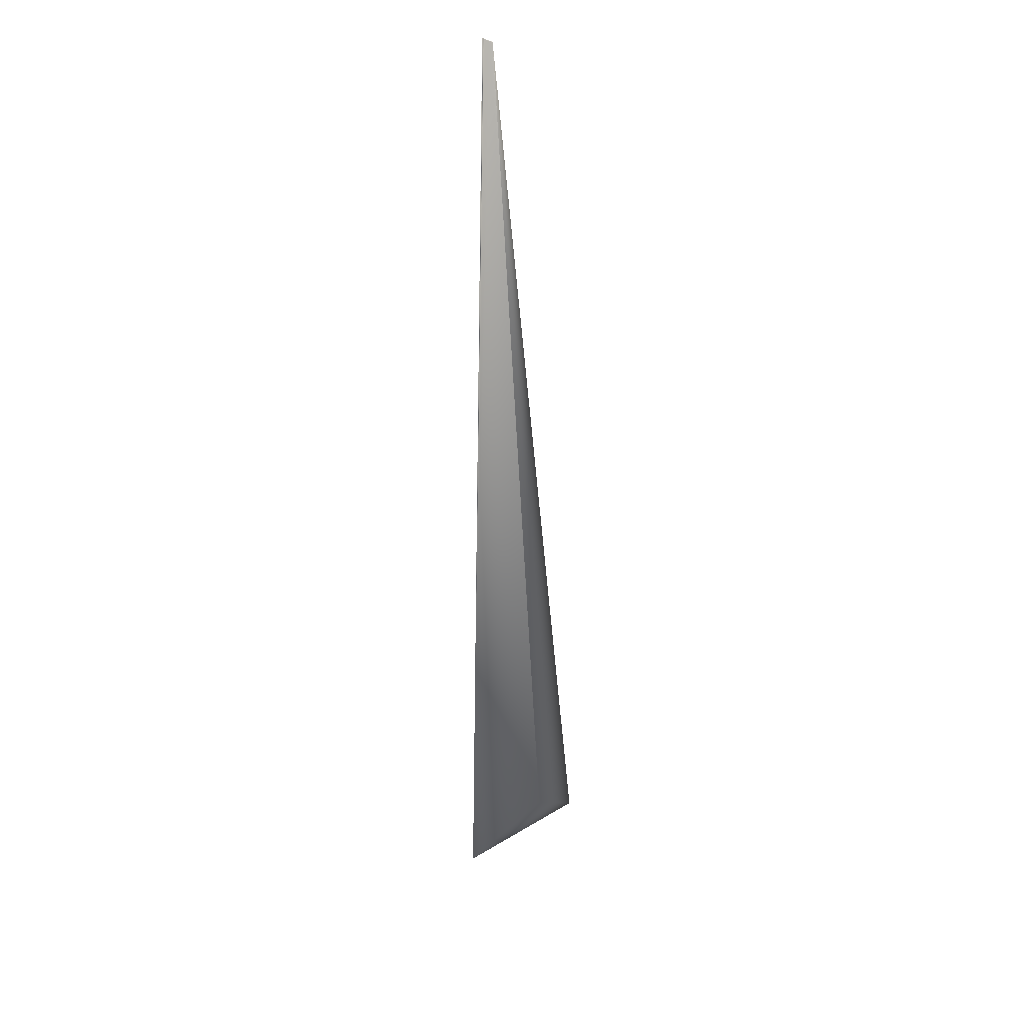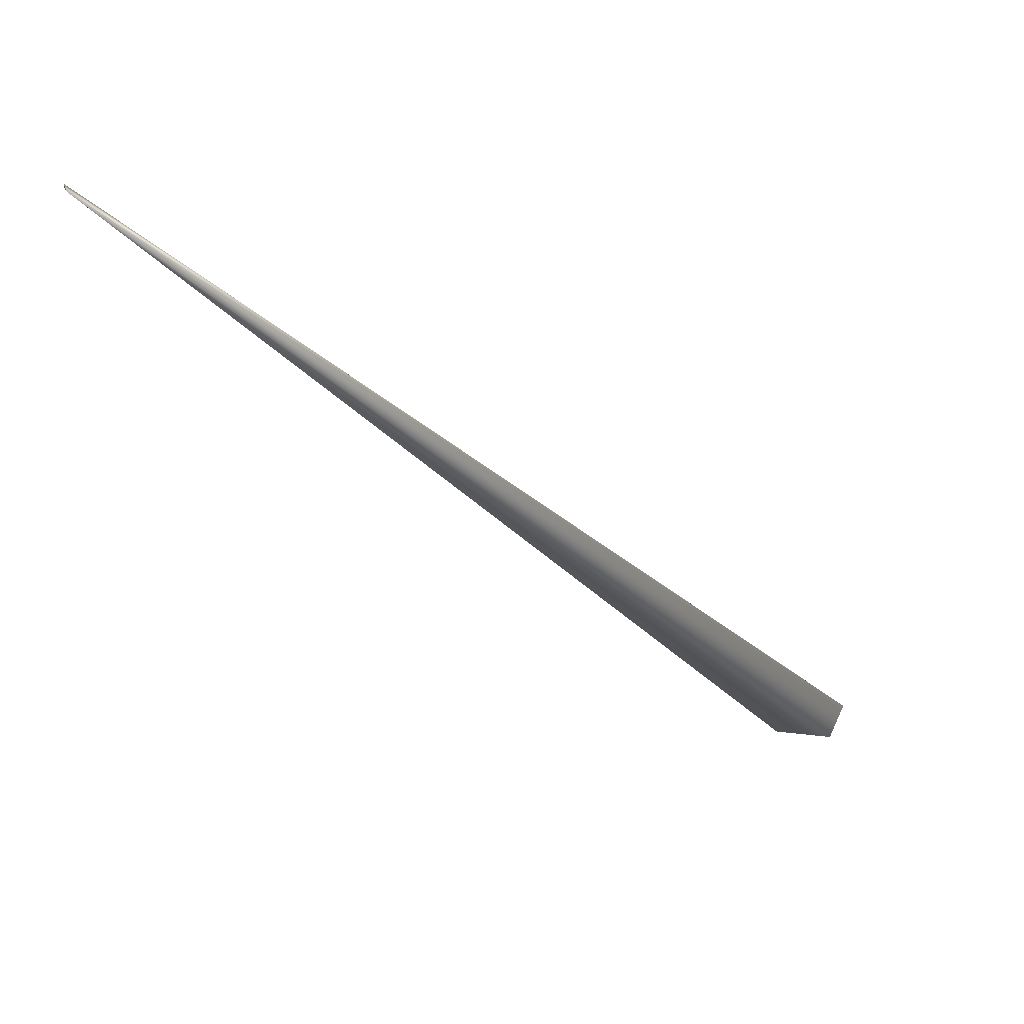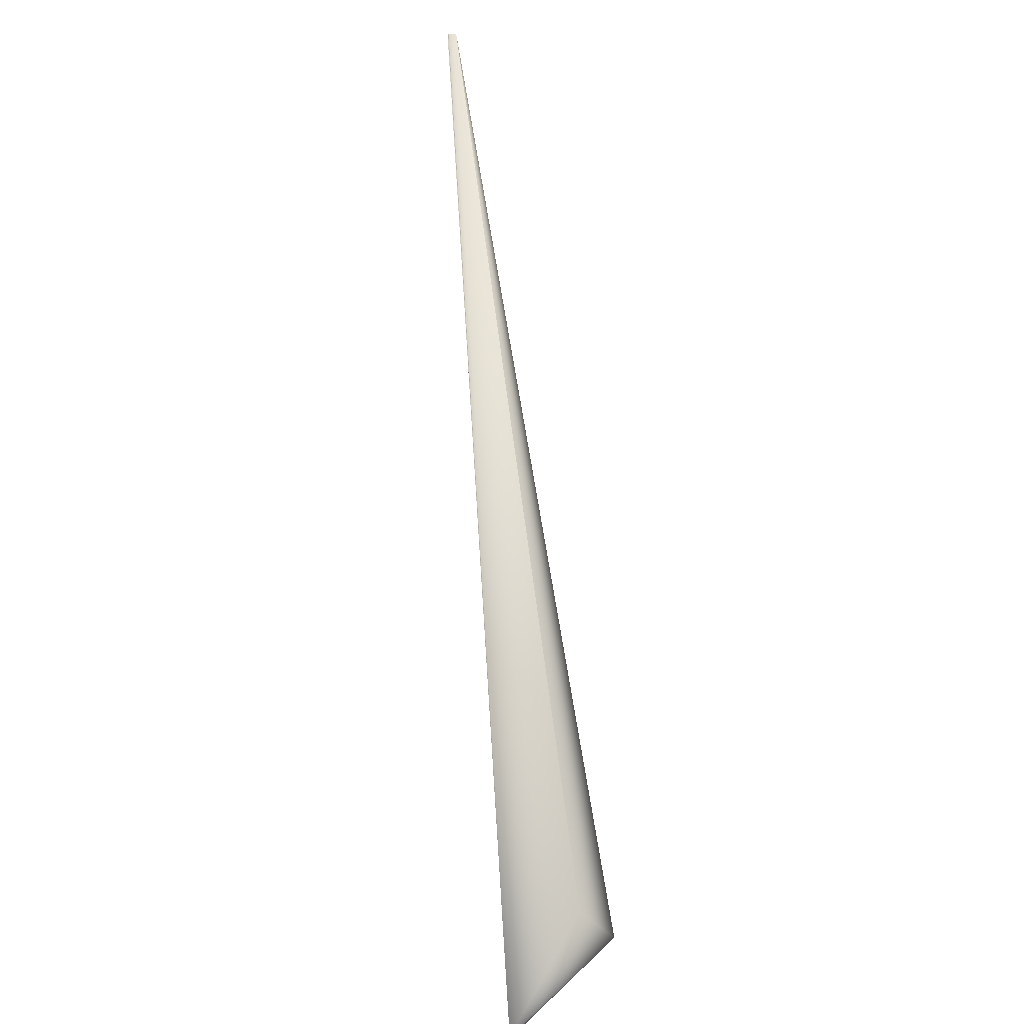
<metadata>
{"format":"obj","ext":"obj","renderer":"f3d","projection":"perspective","resolution":1024,"background":"white","views":[{"elev":79.0,"azim":-1.9,"up":"+Z"},{"elev":20.6,"azim":61.2,"up":"+Y"},{"elev":31.3,"azim":-9.2,"up":"+Z"}]}
</metadata>
<code>
v -0.03507 0.7919 0.9289
v 0.01627 0.02211 -0.04155
v -0.0464 0.7974 0.9276
v -0.03529 0.7919 0.9289
v 0 0 0.05074
v -0.03716 0.7924 0.9288
v -0.03736 0.7924 0.9288
v -0.03755 0.7925 0.9288
v -0.03775 0.7926 0.9288
v -0.03794 0.7926 0.9288
v -0.03814 0.7927 0.9288
v -0.03833 0.7927 0.9288
v -0.03852 0.7928 0.9288
v -0.0387 0.7929 0.9288
v -0.03889 0.7929 0.9288
v -0.03907 0.793 0.9288
v -0.03926 0.793 0.9288
v -0.03944 0.7931 0.9287
v -0.03961 0.7932 0.9287
v -0.03979 0.7932 0.9287
v -0.03997 0.7933 0.9287
v -0.04014 0.7934 0.9287
v -0.04031 0.7935 0.9287
v -0.04048 0.7935 0.9287
v -0.04065 0.7936 0.9287
v -0.04082 0.7937 0.9287
v -0.04098 0.7937 0.9286
v -0.04115 0.7938 0.9286
v -0.04131 0.7939 0.9286
v -0.04147 0.794 0.9286
v -0.04162 0.794 0.9286
v -0.04178 0.7941 0.9286
v -0.04193 0.7942 0.9286
v -0.04209 0.7943 0.9285
v -0.04224 0.7943 0.9285
v -0.04238 0.7944 0.9285
v -0.04253 0.7945 0.9285
v -0.04268 0.7946 0.9285
v -0.04282 0.7947 0.9285
v -0.04296 0.7947 0.9284
v -0.0431 0.7948 0.9284
v -0.04324 0.7949 0.9284
v -0.04337 0.795 0.9284
v -0.04351 0.7951 0.9284
v -0.04364 0.7951 0.9284
v -0.04377 0.7952 0.9283
v -0.04389 0.7953 0.9283
v -0.04401 0.7954 0.9283
v -0.04413 0.7955 0.9283
v -0.04424 0.7955 0.9283
v -0.04435 0.7956 0.9282
v -0.04446 0.7957 0.9282
v -0.04456 0.7958 0.9282
v -0.04466 0.7958 0.9282
v -0.04475 0.7959 0.9282
v -0.04485 0.796 0.9281
v 0.04558 0 0
v -0.03751 0.04255 0.007957
v -0.1003 -0.07372 -0.0785
v 0.01502 0.02187 -0.04208
v 0.01625 0.02211 -0.04156
v 0.01623 0.02212 -0.04156
v 0.01621 0.02212 -0.04157
v 0.01619 0.02212 -0.04158
v 0.01617 0.02212 -0.04158
v 0.01615 0.02213 -0.04159
v 0.01613 0.02213 -0.0416
v 0.01611 0.02213 -0.0416
v 0.0161 0.02213 -0.04161
v 0.01608 0.02213 -0.04162
v 0.01606 0.02213 -0.04162
v 0.01604 0.02213 -0.04163
v 0.01602 0.02214 -0.04164
v 0.016 0.02214 -0.04164
v 0.01598 0.02214 -0.04165
v 0.01597 0.02214 -0.04166
v 0.01595 0.02214 -0.04166
v 0.01593 0.02214 -0.04167
v 0.01591 0.02214 -0.04168
v 0.01589 0.02214 -0.04168
v 0.01587 0.02214 -0.04169
v 0.01586 0.02214 -0.0417
v 0.01584 0.02214 -0.0417
v 0.01582 0.02213 -0.04171
v 0.0158 0.02213 -0.04172
v 0.01579 0.02213 -0.04173
v 0.01577 0.02213 -0.04173
v 0.01575 0.02213 -0.04174
v 0.01573 0.02213 -0.04175
v 0.01572 0.02213 -0.04176
v 0.0157 0.02212 -0.04176
v 0.01568 0.02212 -0.04177
v 0.01567 0.02212 -0.04178
v 0.01565 0.02212 -0.04178
v 0.01563 0.02211 -0.04179
v 0.01562 0.02211 -0.0418
v 0.0156 0.02211 -0.04181
v 0.01558 0.0221 -0.04181
v 0.01557 0.0221 -0.04182
v 0.01555 0.0221 -0.04183
v 0.01553 0.02209 -0.04183
v 0.01552 0.02209 -0.04184
v 0.0155 0.02209 -0.04185
v 0.01548 0.02208 -0.04186
v 0.01547 0.02208 -0.04186
v 0.01545 0.02207 -0.04187
v 0.01544 0.02207 -0.04188
v 0.01542 0.02206 -0.04189
v 0.0154 0.02206 -0.04189
v 0.01539 0.02205 -0.0419
v 0.01537 0.02205 -0.04191
v 0.01536 0.02204 -0.04191
v 0.01534 0.02204 -0.04192
v 0.01533 0.02203 -0.04193
v 0.01532 0.02202 -0.04193
v 0.0153 0.02202 -0.04194
v 0.01529 0.02201 -0.04195
v 0.01525 0.022 -0.04196
v 0.01524 0.02199 -0.04197
v 0.01523 0.02199 -0.04198
v 0.01521 0.02198 -0.04198
v 0.0152 0.02198 -0.04199
v 0.01519 0.02197 -0.04199
v 0.01517 0.02196 -0.042
v 0.01516 0.02195 -0.04201
v 0.01516 0.02195 -0.04201
v 0.01515 0.02195 -0.04201
v 0.01512 0.02193 -0.04203
v 0.01511 0.02193 -0.04203
v 0.01511 0.02192 -0.04203
v 0.01509 0.02192 -0.04204
v 0.01509 0.02191 -0.04204
v 0.01508 0.02191 -0.04205
v 0.01507 0.0219 -0.04205
v 0.01507 0.0219 -0.04205
v 0.01505 0.02189 -0.04206
v 0.01505 0.02189 -0.04206
v 0.01504 0.02189 -0.04206
v 0.01504 0.02188 -0.04207
v 0.01504 0.02188 -0.04207
v 0.01503 0.02188 -0.04207
v 0.01503 0.02188 -0.04207
v 0.01503 0.02188 -0.04207
v 0.01503 0.02187 -0.04207
v -0.1003 -0.07376 -0.07846
v -0.1003 -0.07379 -0.07842
v -0.1003 -0.07382 -0.07839
v -0.1003 -0.07385 -0.07835
v -0.1003 -0.07388 -0.07831
v -0.1003 -0.07391 -0.07828
v -0.1003 -0.07394 -0.07824
v -0.1003 -0.07397 -0.0782
v -0.1003 -0.074 -0.07817
v -0.1003 -0.07403 -0.07813
v -0.1003 -0.07405 -0.07809
v -0.1004 -0.07408 -0.07806
v -0.1004 -0.07411 -0.07802
v -0.1004 -0.07414 -0.07798
v -0.1004 -0.07416 -0.07794
v -0.1004 -0.07419 -0.0779
v -0.1004 -0.07422 -0.07787
v -0.1004 -0.07424 -0.07783
v -0.1004 -0.07427 -0.07779
v -0.1004 -0.07429 -0.07775
v -0.1004 -0.07432 -0.07771
v -0.1005 -0.07434 -0.07767
v -0.1005 -0.07437 -0.07763
v -0.1005 -0.07439 -0.07759
v -0.1005 -0.07441 -0.07755
v -0.1005 -0.07444 -0.07751
v -0.1005 -0.07446 -0.07747
v -0.1005 -0.07448 -0.07743
v -0.1006 -0.0745 -0.07739
v -0.1006 -0.07453 -0.07735
v -0.1006 -0.07455 -0.07731
v -0.1006 -0.07457 -0.07727
v -0.1006 -0.07459 -0.07722
v -0.1006 -0.07461 -0.07718
v -0.1006 -0.07463 -0.07714
v -0.1007 -0.07465 -0.0771
v -0.1007 -0.07466 -0.07705
v -0.1007 -0.07468 -0.07701
v -0.1007 -0.0747 -0.07697
v -0.1007 -0.07472 -0.07692
v -0.1007 -0.07473 -0.07688
v -0.1008 -0.07475 -0.07683
v -0.1008 -0.07477 -0.07679
v -0.1008 -0.07478 -0.07674
v -0.1008 -0.0748 -0.0767
v -0.1008 -0.07481 -0.07665
v -0.1009 -0.07482 -0.07661
v -0.1009 -0.07484 -0.07656
v -0.1009 -0.07485 -0.07652
v -0.1009 -0.07486 -0.07647
v -0.1009 -0.07487 -0.07642
v -0.101 -0.07489 -0.07638
v -0.101 -0.0749 -0.07633
v -0.101 -0.07491 -0.07629
v -0.101 -0.07492 -0.07624
v -0.101 -0.07492 -0.0762
v -0.1011 -0.07495 -0.07604
v -0.1011 -0.07496 -0.076
v -0.1011 -0.07497 -0.07596
v -0.1012 -0.07497 -0.07593
v -0.1012 -0.07498 -0.07589
v -0.1012 -0.07498 -0.07585
v -0.1012 -0.07499 -0.07579
v -0.1012 -0.07499 -0.07575
v -0.1012 -0.075 -0.07572
v -0.1013 -0.075 -0.07569
v -0.1013 -0.075 -0.07566
v -0.1013 -0.075 -0.07563
v -0.1013 -0.07501 -0.07552
v -0.1014 -0.07502 -0.07539
v -0.1014 -0.07502 -0.07538
v -0.1015 -0.07502 -0.07523
v -0.0355 0.792 0.9289
v -0.03675 0.7923 0.9289
v -0.03696 0.7923 0.9288
v -0.03572 0.792 0.9289
v -0.03655 0.7922 0.9289
v -0.03593 0.7921 0.9289
v -0.03634 0.7922 0.9289
v -0.03614 0.7921 0.9289
v -0.101 -0.07493 -0.07616
v 0.01528 0.02201 -0.04195
v -0.1011 -0.07494 -0.07612
v 0.01526 0.022 -0.04196
v -0.1011 -0.07495 -0.07608
v -0.04545 0.7965 0.928
v -0.04552 0.7965 0.9279
v -0.04558 0.7966 0.9279
v -0.04564 0.7966 0.9279
v -0.04569 0.7967 0.9279
v -0.04575 0.7967 0.9279
v -0.0458 0.7968 0.9278
v -0.04585 0.7968 0.9278
v -0.04589 0.7969 0.9278
v -0.04594 0.7969 0.9278
v -0.04598 0.797 0.9278
v -0.04602 0.797 0.9278
v -0.04606 0.797 0.9278
v -0.04609 0.7971 0.9277
v -0.04613 0.7971 0.9277
v -0.04616 0.7971 0.9277
v -0.04619 0.7972 0.9277
v -0.04621 0.7972 0.9277
v -0.04624 0.7972 0.9277
v -0.04626 0.7973 0.9277
v -0.04628 0.7973 0.9277
v -0.0463 0.7973 0.9277
v -0.04632 0.7973 0.9277
v -0.04634 0.7973 0.9277
v -0.04635 0.7973 0.9276
v -0.04636 0.7974 0.9276
v -0.04637 0.7974 0.9276
v -0.04638 0.7974 0.9276
v -0.04639 0.7974 0.9276
v -0.04639 0.7974 0.9276
v -0.0464 0.7974 0.9276
v 0.01518 0.02197 -0.042
v -0.1012 -0.07498 -0.07582
v 0.01514 0.02194 -0.04202
v 0.01513 0.02194 -0.04202
v -0.1013 -0.07501 -0.0756
v -0.1013 -0.07501 -0.07558
v 0.0151 0.02192 -0.04204
v -0.1013 -0.07501 -0.07555
v -0.1014 -0.07501 -0.0755
v -0.1014 -0.07502 -0.07548
v -0.1014 -0.07502 -0.07545
v -0.1014 -0.07502 -0.07543
v 0.01506 0.0219 -0.04206
v -0.1014 -0.07502 -0.07541
v -0.1014 -0.07502 -0.07536
v 0.01506 0.02189 -0.04206
v -0.1014 -0.07502 -0.07534
v -0.1014 -0.07502 -0.07533
v -0.1014 -0.07502 -0.07531
v -0.1015 -0.07502 -0.07524
v -0.1014 -0.07502 -0.0753
v -0.1015 -0.07502 -0.07529
v 0.01503 0.02187 -0.04207
v -0.1015 -0.07502 -0.07528
v 0.01502 0.02187 -0.04208
v -0.1015 -0.07502 -0.07527
v -0.1015 -0.07502 -0.07526
v -0.1015 -0.07502 -0.07524
v 0.01502 0.02187 -0.04208
v 0.01502 0.02187 -0.04208
v -0.1015 -0.07502 -0.07523
f 1 2 3
f 1 4 5
f 1 6 4
f 1 7 6
f 1 8 7
f 1 9 8
f 1 10 9
f 1 11 10
f 1 12 11
f 1 13 12
f 1 14 13
f 1 15 14
f 1 16 15
f 1 17 16
f 1 18 17
f 1 19 18
f 1 20 19
f 1 21 20
f 1 22 21
f 1 23 22
f 1 24 23
f 1 25 24
f 1 26 25
f 1 27 26
f 1 28 27
f 1 29 28
f 1 30 29
f 1 31 30
f 1 32 31
f 1 33 32
f 1 34 33
f 1 35 34
f 1 36 35
f 1 37 36
f 1 38 37
f 1 39 38
f 1 40 39
f 1 41 40
f 1 42 41
f 1 43 42
f 1 44 43
f 1 45 44
f 1 46 45
f 1 47 46
f 1 48 47
f 1 49 48
f 1 50 49
f 1 51 50
f 1 52 51
f 1 53 52
f 1 54 53
f 1 55 54
f 1 56 55
f 1 57 2
f 1 5 57
f 1 3 56
f 58 59 3
f 58 3 60
f 58 60 59
f 2 59 60
f 2 61 3
f 2 62 61
f 2 63 62
f 2 64 63
f 2 65 64
f 2 66 65
f 2 67 66
f 2 68 67
f 2 69 68
f 2 70 69
f 2 71 70
f 2 72 71
f 2 73 72
f 2 74 73
f 2 75 74
f 2 76 75
f 2 77 76
f 2 78 77
f 2 79 78
f 2 80 79
f 2 81 80
f 2 82 81
f 2 83 82
f 2 84 83
f 2 85 84
f 2 86 85
f 2 87 86
f 2 88 87
f 2 89 88
f 2 90 89
f 2 91 90
f 2 92 91
f 2 93 92
f 2 94 93
f 2 95 94
f 2 96 95
f 2 97 96
f 2 98 97
f 2 99 98
f 2 100 99
f 2 101 100
f 2 102 101
f 2 103 102
f 2 104 103
f 2 105 104
f 2 106 105
f 2 107 106
f 2 108 107
f 2 109 108
f 2 110 109
f 2 111 110
f 2 112 111
f 2 113 112
f 2 114 113
f 2 115 114
f 2 116 115
f 2 117 116
f 2 118 117
f 2 119 118
f 2 120 119
f 2 121 120
f 2 122 121
f 2 123 122
f 2 124 123
f 2 125 124
f 2 126 125
f 2 127 126
f 2 128 127
f 2 129 128
f 2 130 129
f 2 131 130
f 2 132 131
f 2 133 132
f 2 134 133
f 2 135 134
f 2 136 135
f 2 137 136
f 2 138 137
f 2 139 138
f 2 140 139
f 2 141 140
f 2 142 141
f 2 143 142
f 2 144 143
f 2 57 59
f 2 60 144
f 59 145 146
f 59 146 147
f 59 147 148
f 59 148 149
f 59 149 150
f 59 150 151
f 59 151 152
f 59 152 153
f 59 153 154
f 59 154 155
f 59 155 156
f 59 156 157
f 59 157 158
f 59 158 159
f 59 159 160
f 59 160 161
f 59 161 162
f 59 162 163
f 59 163 164
f 59 164 165
f 59 165 166
f 59 166 167
f 59 167 168
f 59 168 169
f 59 169 170
f 59 170 171
f 59 171 172
f 59 172 173
f 59 173 174
f 59 174 175
f 59 175 176
f 59 176 177
f 59 177 178
f 59 178 179
f 59 179 180
f 59 180 181
f 59 181 182
f 59 182 183
f 59 183 184
f 59 184 185
f 59 185 186
f 59 186 187
f 59 187 188
f 59 188 189
f 59 189 190
f 59 190 191
f 59 191 192
f 59 192 193
f 59 193 194
f 59 194 195
f 59 195 196
f 59 196 197
f 59 197 198
f 59 198 199
f 59 199 200
f 59 200 201
f 59 201 202
f 59 202 203
f 59 203 204
f 59 204 205
f 59 205 206
f 59 206 207
f 59 207 208
f 59 208 209
f 59 209 210
f 59 210 211
f 59 211 212
f 59 212 213
f 59 213 214
f 59 214 215
f 59 215 216
f 59 57 145
f 59 216 3
f 4 217 5
f 4 218 217
f 4 219 218
f 4 6 219
f 61 62 3
f 145 57 146
f 217 220 5
f 217 221 220
f 217 218 221
f 62 63 3
f 146 57 147
f 220 222 5
f 220 223 222
f 220 221 223
f 63 64 3
f 147 57 148
f 222 224 5
f 222 223 224
f 64 65 3
f 148 57 149
f 224 223 5
f 65 66 3
f 149 57 150
f 223 221 5
f 66 67 3
f 150 57 151
f 221 218 5
f 67 68 3
f 151 57 152
f 218 219 5
f 68 69 3
f 152 57 153
f 219 6 5
f 69 70 3
f 153 57 154
f 6 7 5
f 70 71 3
f 154 57 155
f 7 8 5
f 71 72 3
f 155 57 156
f 8 9 5
f 72 73 3
f 156 57 157
f 9 10 5
f 73 74 3
f 157 57 158
f 10 11 5
f 74 75 3
f 158 57 159
f 11 12 5
f 75 76 3
f 159 57 160
f 12 13 216
f 12 216 5
f 76 77 3
f 160 57 161
f 13 14 216
f 77 78 3
f 161 57 162
f 14 15 216
f 78 79 3
f 162 57 163
f 15 16 216
f 79 80 3
f 163 57 164
f 16 17 216
f 80 81 3
f 164 57 165
f 17 18 216
f 81 82 3
f 165 57 166
f 18 19 216
f 82 83 3
f 166 57 167
f 19 20 216
f 83 84 3
f 167 57 168
f 20 21 216
f 84 85 3
f 168 57 169
f 21 22 216
f 85 86 3
f 169 57 170
f 22 23 216
f 86 87 3
f 170 57 171
f 23 24 216
f 87 88 3
f 171 57 172
f 24 25 216
f 88 89 3
f 172 57 173
f 25 26 216
f 89 90 3
f 173 57 174
f 26 27 216
f 90 91 3
f 174 57 175
f 27 28 216
f 91 92 3
f 175 57 176
f 28 29 216
f 92 93 3
f 176 57 177
f 29 30 216
f 93 94 3
f 177 57 178
f 30 31 216
f 94 95 3
f 178 57 179
f 31 32 216
f 95 96 3
f 179 57 180
f 32 33 216
f 96 97 3
f 180 57 181
f 33 34 216
f 97 98 3
f 181 57 182
f 34 35 216
f 98 99 3
f 182 57 183
f 35 36 216
f 99 100 3
f 183 57 184
f 36 37 216
f 100 101 3
f 184 57 185
f 37 38 216
f 101 102 3
f 185 57 186
f 38 39 216
f 102 103 3
f 186 57 187
f 39 40 216
f 103 104 3
f 187 57 188
f 40 41 216
f 104 105 3
f 188 57 189
f 41 42 216
f 105 106 3
f 189 57 190
f 42 43 216
f 106 107 3
f 190 57 191
f 43 44 216
f 107 108 3
f 191 57 192
f 44 45 216
f 108 109 3
f 192 57 193
f 45 46 216
f 109 110 3
f 193 57 194
f 46 47 216
f 110 111 3
f 194 57 195
f 47 48 216
f 111 112 3
f 195 57 196
f 48 49 216
f 112 113 3
f 196 57 197
f 49 50 216
f 113 114 3
f 197 57 198
f 50 51 216
f 114 115 3
f 198 57 199
f 51 52 216
f 115 116 3
f 199 57 200
f 52 53 216
f 116 117 3
f 200 225 201
f 200 57 225
f 53 54 216
f 117 226 3
f 117 118 226
f 225 227 201
f 225 57 227
f 54 55 216
f 226 228 3
f 226 118 228
f 227 229 201
f 227 57 229
f 55 56 216
f 228 118 3
f 229 57 201
f 56 230 216
f 56 231 230
f 56 232 231
f 56 233 232
f 56 234 233
f 56 235 234
f 56 236 235
f 56 237 236
f 56 238 237
f 56 239 238
f 56 240 239
f 56 241 240
f 56 242 241
f 56 243 242
f 56 244 243
f 56 245 244
f 56 246 245
f 56 247 246
f 56 248 247
f 56 249 248
f 56 250 249
f 56 251 250
f 56 252 251
f 56 253 252
f 56 254 253
f 56 255 254
f 56 256 255
f 56 257 256
f 56 258 257
f 56 259 258
f 56 260 259
f 56 3 260
f 118 119 3
f 201 57 202
f 119 120 3
f 202 57 203
f 120 121 3
f 203 57 204
f 121 122 3
f 204 57 205
f 122 123 3
f 205 57 206
f 123 261 3
f 123 124 261
f 206 262 207
f 206 57 262
f 261 124 3
f 262 57 207
f 124 125 3
f 207 57 208
f 230 231 216
f 125 126 3
f 208 57 209
f 231 232 216
f 126 127 3
f 209 57 210
f 232 233 216
f 127 263 3
f 127 128 263
f 210 57 211
f 233 234 216
f 263 264 3
f 263 128 264
f 211 57 212
f 234 235 216
f 264 128 3
f 212 265 266
f 212 266 213
f 212 57 265
f 235 236 216
f 128 129 3
f 265 57 266
f 236 237 216
f 129 130 267
f 129 267 3
f 266 268 213
f 266 57 268
f 237 238 216
f 130 131 267
f 268 269 213
f 268 57 269
f 238 239 216
f 267 131 132
f 267 132 3
f 213 269 270
f 213 270 271
f 213 271 214
f 239 240 216
f 269 57 270
f 240 241 216
f 132 133 3
f 270 57 271
f 241 242 216
f 133 134 3
f 271 272 214
f 271 57 272
f 242 243 216
f 134 135 273
f 134 273 3
f 272 274 214
f 272 57 274
f 243 244 216
f 135 136 273
f 274 275 214
f 274 57 275
f 244 245 216
f 273 276 3
f 273 136 276
f 214 275 215
f 245 246 216
f 276 136 137
f 276 137 3
f 215 275 277
f 215 277 278
f 215 278 279
f 215 279 280
f 215 280 216
f 246 247 216
f 275 57 277
f 247 248 216
f 137 138 3
f 277 57 278
f 248 249 216
f 138 139 3
f 278 57 279
f 249 250 216
f 139 140 3
f 279 281 280
f 279 57 281
f 250 251 216
f 140 141 3
f 281 282 280
f 281 57 282
f 251 252 216
f 141 142 283
f 141 283 3
f 282 284 280
f 282 57 284
f 252 253 216
f 142 143 285
f 142 285 283
f 284 286 280
f 284 57 286
f 253 254 216
f 143 144 285
f 286 287 280
f 286 57 287
f 254 255 216
f 144 60 285
f 287 288 280
f 287 57 288
f 255 256 216
f 283 289 3
f 283 285 289
f 256 257 216
f 289 285 3
f 257 258 216
f 285 290 3
f 285 60 290
f 280 288 216
f 258 259 216
f 290 60 3
f 288 291 216
f 288 57 291
f 259 260 216
f 291 57 216
f 260 3 216
f 57 5 216

</code>
